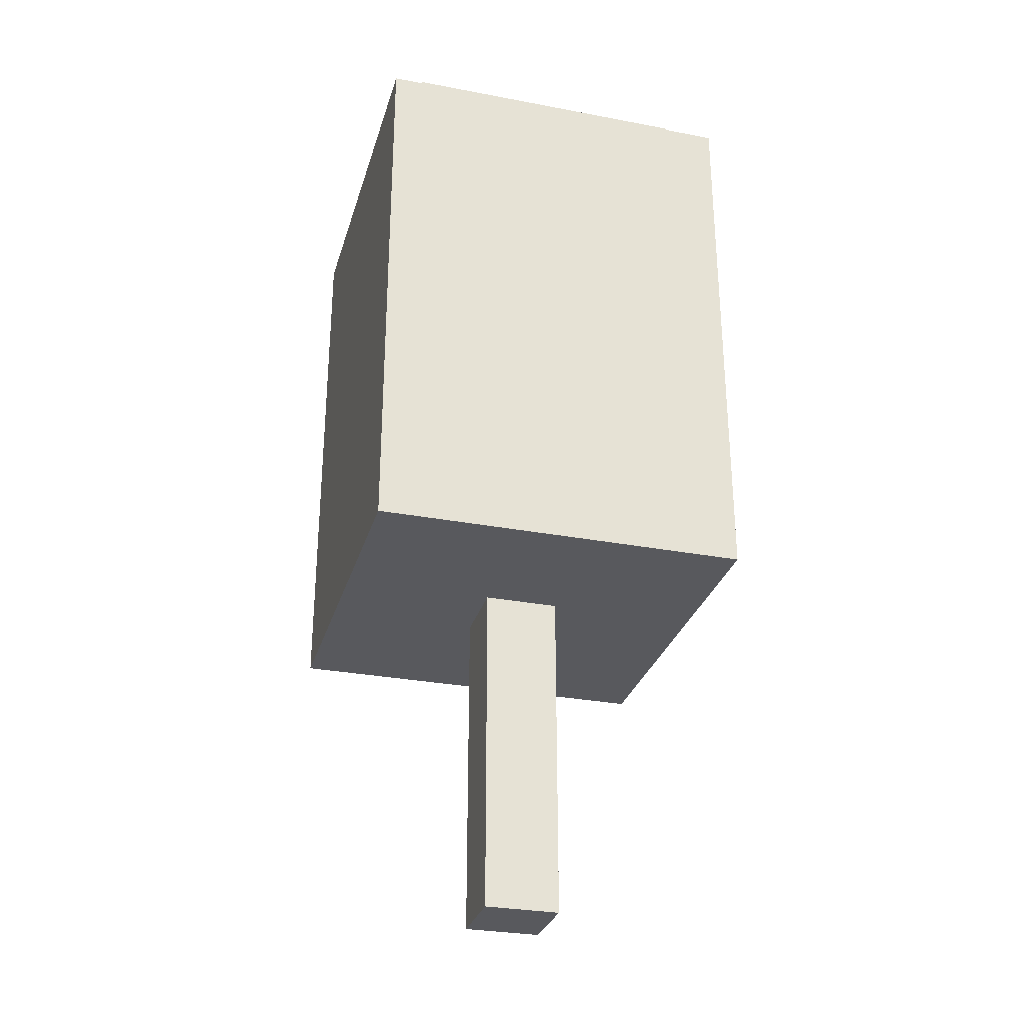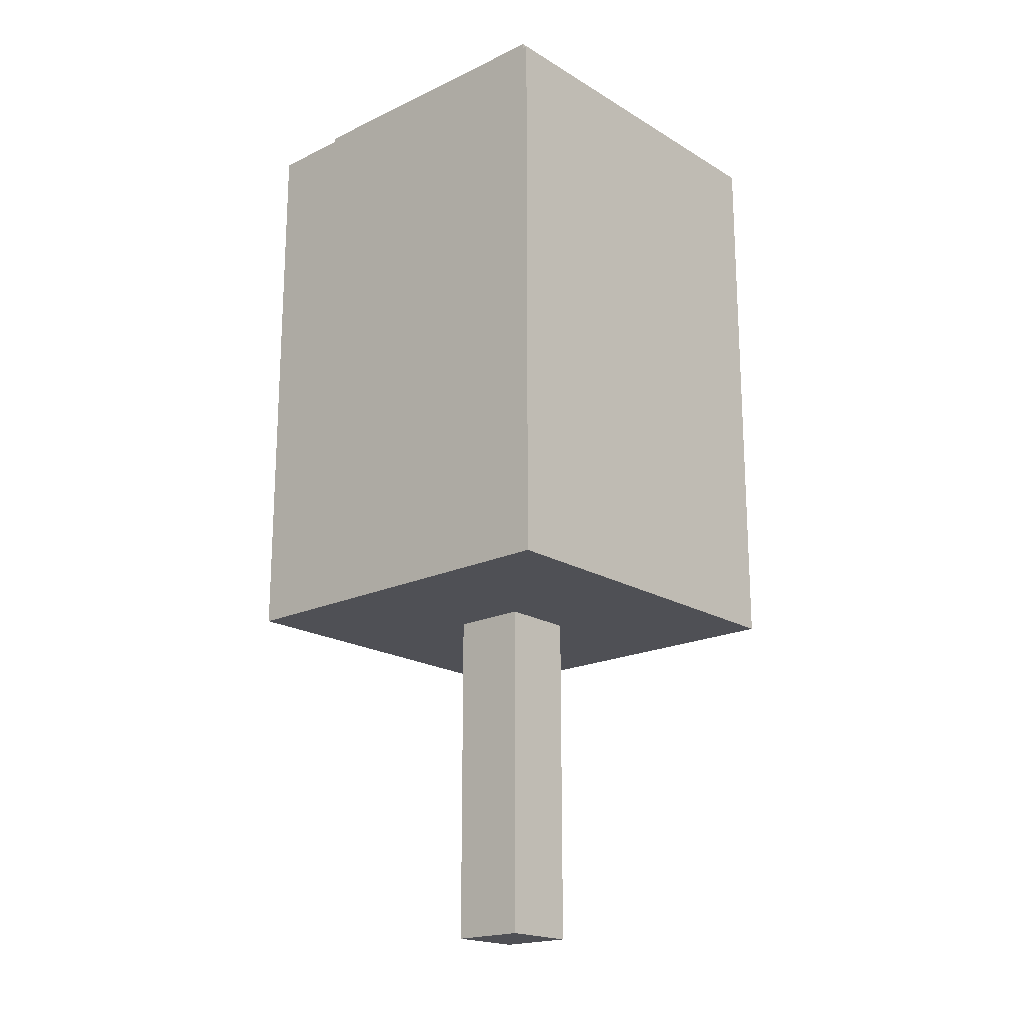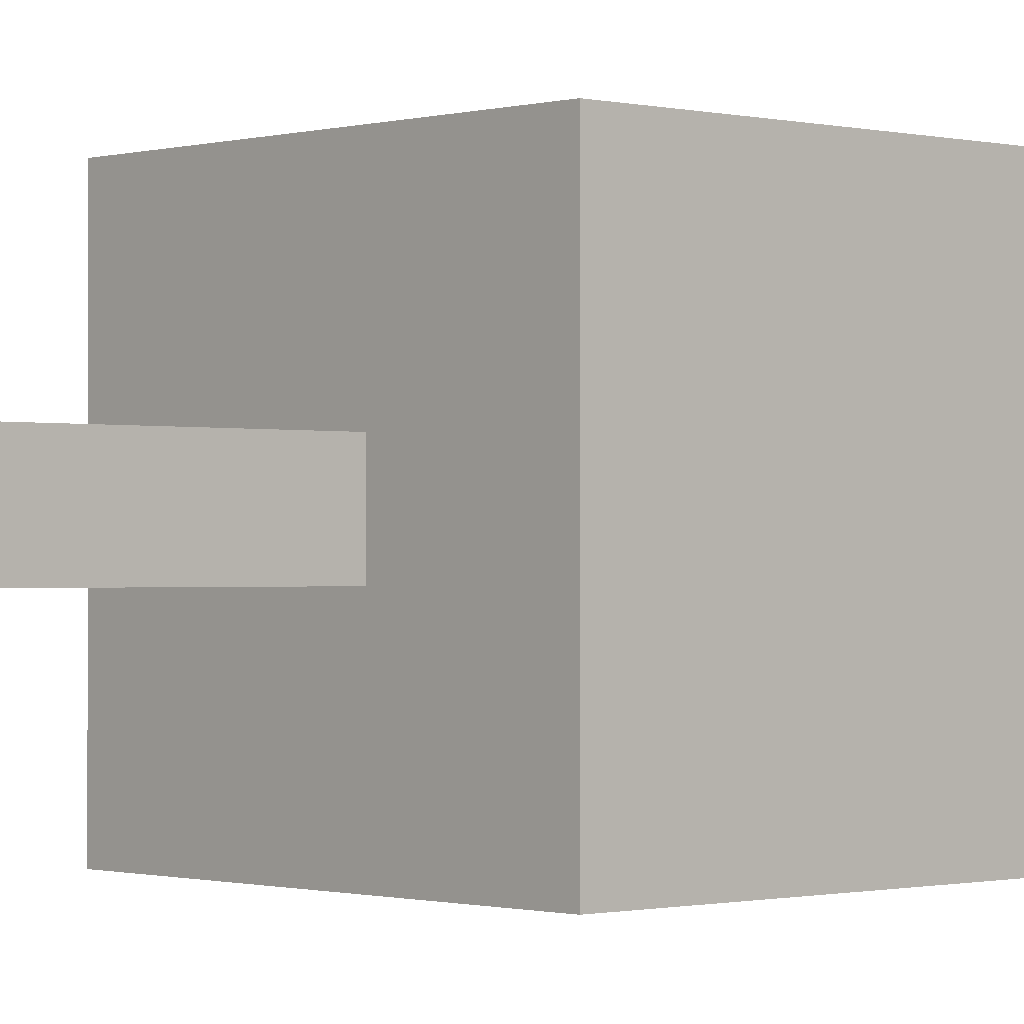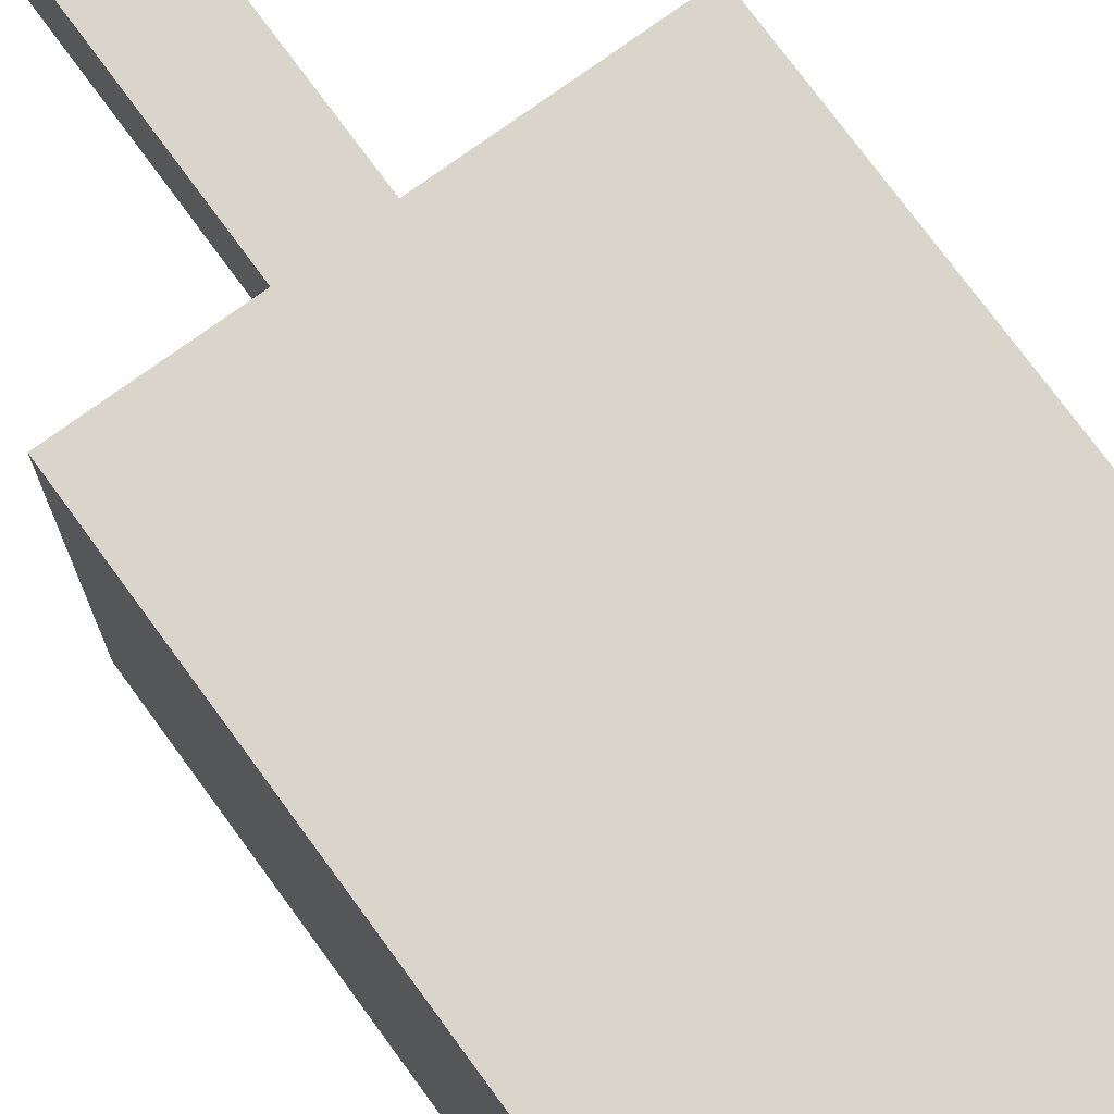
<metadata>
{"format":"obj","ext":"obj","renderer":"f3d","projection":"perspective","resolution":1024,"background":"white","views":[{"elev":-29.9,"azim":74.5,"up":"+Y"},{"elev":-19.3,"azim":131.7,"up":"+Y"},{"elev":-0.7,"azim":47.2,"up":"+Z"},{"elev":74.7,"azim":143.9,"up":"+Z"}]}
</metadata>
<code>
o
v -0.5 -0.3 0.5
v -0.5 -0.3 0.3
v -0.5 -0.3 0
v -0.5 -0.3 -0.3
v -0.5 -0.3 -0.5
v -0.5 -0.2 0.5
v -0.5 -0.2 0.3
v -0.5 -0.2 0
v -0.5 -0.2 -0.3
v -0.5 -0.2 -0.5
v -0.5 -0.1 0.5
v -0.5 -0.1 -0.5
v -0.5 0 0.5
v -0.5 0 -0.5
v -0.5 0.1 0.5
v -0.5 0.1 -0.2
v -0.5 0.1 -0.3
v -0.5 0.1 -0.5
v -0.5 0.2 0.5
v -0.5 0.2 -0.2
v -0.5 0.2 -0.3
v -0.5 0.2 -0.4
v -0.5 0.2 -0.5
v -0.5 0.3 0.5
v -0.5 0.3 -0.2
v -0.5 0.3 -0.4
v -0.5 0.3 -0.5
v -0.5 0.4 0.5
v -0.5 0.4 -0.5
v -0.5 0.5 0.5
v -0.5 0.5 -0.5
v -0.5 0.6 0.5
v -0.5 0.6 -0.5
v -0.5 0.7 0.5
v -0.5 0.7 0.1
v -0.5 0.7 0
v -0.5 0.7 -0.5
v -0.5 0.8 0.5
v -0.5 0.8 0.2
v -0.5 0.8 0.1
v -0.5 0.8 0
v -0.5 0.8 -0.1
v -0.5 0.8 -0.5
v -0.5 0.9 0.5
v -0.5 0.9 0.2
v -0.5 0.9 0.1
v -0.5 0.9 -0.1
v -0.5 0.9 -0.5
v -0.5 1 0.5
v -0.5 1 -0.5
v -0.5 1.1 0.5
v -0.5 1.1 -0.5
v -0.5 1.2 0.5
v -0.5 1.2 -0.5
v -0.4 1.2 0.4
v -0.4 1.2 0.2
v -0.4 1.2 -0.3
v -0.4 1.2 -0.4
v -0.4 1.3 0.4
v -0.4 1.3 0.2
v -0.4 1.3 -0.3
v -0.4 1.3 -0.4
v -0.1 -1.2 0.1
v -0.1 -1.2 0
v -0.1 -1.2 -0.1
v -0.1 -0.3 0.1
v -0.1 -0.3 0
v -0.1 -0.3 -0.1
v 0.1 -1.2 0.1
v 0.1 -1.2 0
v 0.1 -1.2 -0.1
v 0.1 -0.5 0.1
v 0.1 -0.5 0
v 0.1 -0.3 0.1
v 0.1 -0.3 -0.1
v 0.4 1.2 0.4
v 0.4 1.2 0.1
v 0.4 1.2 -0.4
v 0.4 1.3 0.4
v 0.4 1.3 -0.4
v 0.5 -0.3 0.5
v 0.5 -0.3 -0.3
v 0.5 -0.3 -0.5
v 0.5 -0.2 0.5
v 0.5 -0.2 -0.3
v 0.5 -0.2 -0.5
v 0.5 -0.1 0.5
v 0.5 -0.1 -0.1
v 0.5 -0.1 -0.2
v 0.5 -0.1 -0.5
v 0.5 0 0.5
v 0.5 0 0
v 0.5 0 -0.1
v 0.5 0 -0.2
v 0.5 0 -0.3
v 0.5 0 -0.5
v 0.5 0.1 0.5
v 0.5 0.1 0
v 0.5 0.1 -0.1
v 0.5 0.1 -0.3
v 0.5 0.1 -0.5
v 0.5 0.2 0.5
v 0.5 0.2 -0.1
v 0.5 0.2 -0.3
v 0.5 0.2 -0.5
v 0.5 0.3 0.5
v 0.5 0.3 -0.5
v 0.5 0.4 0.5
v 0.5 0.4 -0.5
v 0.5 0.5 0.5
v 0.5 0.5 -0.5
v 0.5 0.6 0.5
v 0.5 0.6 -0.5
v 0.5 0.7 0.5
v 0.5 0.7 0.4
v 0.5 0.7 0.3
v 0.5 0.7 -0.5
v 0.5 0.8 0.5
v 0.5 0.8 0.4
v 0.5 0.8 0.3
v 0.5 0.8 0.2
v 0.5 0.8 -0.5
v 0.5 0.9 0.5
v 0.5 0.9 0.4
v 0.5 0.9 0.3
v 0.5 0.9 0.2
v 0.5 0.9 -0.5
v 0.5 1 0.5
v 0.5 1 0.3
v 0.5 1 0.2
v 0.5 1 -0.5
v 0.5 1.1 0.5
v 0.5 1.1 0.4
v 0.5 1.1 0.1
v 0.5 1.1 -0.5
v 0.5 1.2 0.5
v 0.5 1.2 0.4
v 0.5 1.2 0.1
v 0.5 1.2 -0.5
v -0.5 -0.3 0.5
v -0.5 -0.2 0.5
v -0.5 -0.1 0.5
v -0.5 0 0.5
v -0.5 0.1 0.5
v -0.5 0.2 0.5
v -0.5 0.3 0.5
v -0.5 0.4 0.5
v -0.5 0.5 0.5
v -0.5 0.6 0.5
v -0.5 0.7 0.5
v -0.5 0.8 0.5
v -0.5 0.9 0.5
v -0.5 1 0.5
v -0.5 1.1 0.5
v -0.5 1.2 0.5
v -0.4 0 0.5
v -0.4 0.1 0.5
v -0.4 0.2 0.5
v -0.3 0 0.5
v -0.3 0.1 0.5
v -0.3 0.2 0.5
v -0.3 0.6 0.5
v -0.3 0.7 0.5
v -0.3 1.1 0.5
v -0.3 1.2 0.5
v -0.2 0.1 0.5
v -0.2 0.2 0.5
v -0.2 0.5 0.5
v -0.2 0.6 0.5
v -0.1 0.4 0.5
v -0.1 0.5 0.5
v -0.1 0.6 0.5
v -0.1 0.7 0.5
v 0 0.4 0.5
v 0 0.5 0.5
v 0 0.6 0.5
v 0 0.7 0.5
v 0 1.1 0.5
v 0 1.2 0.5
v 0.1 0.5 0.5
v 0.1 0.6 0.5
v 0.2 0.5 0.5
v 0.2 0.6 0.5
v 0.2 0.7 0.5
v 0.5 -0.3 0.5
v 0.5 -0.2 0.5
v 0.5 -0.1 0.5
v 0.5 0 0.5
v 0.5 0.1 0.5
v 0.5 0.2 0.5
v 0.5 0.3 0.5
v 0.5 0.4 0.5
v 0.5 0.5 0.5
v 0.5 0.6 0.5
v 0.5 0.7 0.5
v 0.5 0.8 0.5
v 0.5 0.9 0.5
v 0.5 1 0.5
v 0.5 1.1 0.5
v 0.5 1.2 0.5
v -0.4 1.2 0.4
v -0.4 1.3 0.4
v -0.3 1.2 0.4
v -0.3 1.3 0.4
v 0 1.2 0.4
v 0 1.3 0.4
v 0.1 1.2 0.4
v 0.1 1.3 0.4
v 0.4 1.2 0.4
v 0.4 1.3 0.4
v -0.1 -1.2 0.1
v -0.1 -0.3 0.1
v 0 -1.2 0.1
v 0 -0.5 0.1
v 0.1 -1.2 0.1
v 0.1 -0.5 0.1
v 0.1 -0.3 0.1
v -0.1 -1.2 -0.1
v -0.1 -0.3 -0.1
v 0 -1.2 -0.1
v 0 -0.3 -0.1
v 0.1 -1.2 -0.1
v 0.1 -0.3 -0.1
v -0.4 1.2 -0.4
v -0.4 1.3 -0.4
v -0.2 1.2 -0.4
v -0.2 1.3 -0.4
v 0.1 1.2 -0.4
v 0.1 1.3 -0.4
v 0.3 1.2 -0.4
v 0.3 1.3 -0.4
v 0.4 1.2 -0.4
v 0.4 1.3 -0.4
v -0.5 -0.3 -0.5
v -0.5 -0.2 -0.5
v -0.5 -0.1 -0.5
v -0.5 0 -0.5
v -0.5 0.1 -0.5
v -0.5 0.2 -0.5
v -0.5 0.3 -0.5
v -0.5 0.4 -0.5
v -0.5 0.5 -0.5
v -0.5 0.6 -0.5
v -0.5 0.7 -0.5
v -0.5 0.8 -0.5
v -0.5 0.9 -0.5
v -0.5 1 -0.5
v -0.5 1.1 -0.5
v -0.5 1.2 -0.5
v -0.4 0 -0.5
v -0.4 0.1 -0.5
v -0.4 0.2 -0.5
v -0.3 -0.3 -0.5
v -0.3 -0.2 -0.5
v -0.3 0 -0.5
v -0.3 0.1 -0.5
v -0.3 0.2 -0.5
v -0.2 0.1 -0.5
v -0.2 0.2 -0.5
v -0.1 0.5 -0.5
v -0.1 0.6 -0.5
v -0.1 0.7 -0.5
v 0 0.4 -0.5
v 0 0.5 -0.5
v 0 0.7 -0.5
v 0.1 0.4 -0.5
v 0.1 0.5 -0.5
v 0.1 0.6 -0.5
v 0.2 0.5 -0.5
v 0.2 0.6 -0.5
v 0.2 0.7 -0.5
v 0.3 -0.3 -0.5
v 0.3 -0.2 -0.5
v 0.5 -0.3 -0.5
v 0.5 -0.2 -0.5
v 0.5 -0.1 -0.5
v 0.5 0 -0.5
v 0.5 0.1 -0.5
v 0.5 0.2 -0.5
v 0.5 0.3 -0.5
v 0.5 0.4 -0.5
v 0.5 0.5 -0.5
v 0.5 0.6 -0.5
v 0.5 0.7 -0.5
v 0.5 0.8 -0.5
v 0.5 0.9 -0.5
v 0.5 1 -0.5
v 0.5 1.1 -0.5
v 0.5 1.2 -0.5
v -0.1 -1.2 0.1
v 0 -1.2 0.1
v 0.1 -1.2 0.1
v -0.1 -1.2 0
v 0 -1.2 0
v 0.1 -1.2 0
v -0.1 -1.2 -0.1
v 0 -1.2 -0.1
v 0.1 -1.2 -0.1
v -0.5 -0.3 0.5
v 0.5 -0.3 0.5
v -0.5 -0.3 0.3
v -0.4 -0.3 0.3
v -0.1 -0.3 0.1
v 0.1 -0.3 0.1
v -0.5 -0.3 0
v -0.4 -0.3 0
v -0.1 -0.3 0
v -0.1 -0.3 -0.1
v 0 -0.3 -0.1
v 0.1 -0.3 -0.1
v -0.5 -0.3 -0.3
v -0.4 -0.3 -0.3
v 0.4 -0.3 -0.3
v 0.5 -0.3 -0.3
v -0.4 -0.3 -0.4
v -0.3 -0.3 -0.4
v 0.3 -0.3 -0.4
v 0.4 -0.3 -0.4
v -0.5 -0.3 -0.5
v -0.3 -0.3 -0.5
v 0.3 -0.3 -0.5
v 0.5 -0.3 -0.5
v -0.5 1.2 0.5
v -0.3 1.2 0.5
v 0 1.2 0.5
v 0.5 1.2 0.5
v -0.4 1.2 0.4
v -0.3 1.2 0.4
v 0 1.2 0.4
v 0.1 1.2 0.4
v 0.4 1.2 0.4
v 0.5 1.2 0.4
v -0.4 1.2 0.2
v 0.4 1.2 0.1
v 0.5 1.2 0.1
v -0.4 1.2 -0.3
v -0.4 1.2 -0.4
v -0.2 1.2 -0.4
v 0.1 1.2 -0.4
v 0.3 1.2 -0.4
v 0.4 1.2 -0.4
v -0.5 1.2 -0.5
v 0.5 1.2 -0.5
v -0.4 1.3 0.4
v -0.3 1.3 0.4
v 0 1.3 0.4
v 0.1 1.3 0.4
v 0.4 1.3 0.4
v -0.1 1.3 0.3
v 0 1.3 0.3
v 0.1 1.3 0.3
v 0.2 1.3 0.3
v -0.4 1.3 0.2
v -0.3 1.3 0.2
v -0.2 1.3 0.2
v -0.1 1.3 0.2
v 0.2 1.3 0.2
v 0.3 1.3 0.2
v 0.1 1.3 0.1
v 0.2 1.3 0.1
v 0.2 1.3 0
v 0.3 1.3 0
v -0.2 1.3 -0.1
v 0.1 1.3 -0.1
v -0.4 1.3 -0.3
v -0.2 1.3 -0.3
v 0.1 1.3 -0.3
v 0.3 1.3 -0.3
v -0.4 1.3 -0.4
v -0.2 1.3 -0.4
v 0.1 1.3 -0.4
v 0.3 1.3 -0.4
v 0.4 1.3 -0.4
f 6 2 1
f 7 3 2
f 7 2 6
f 8 4 3
f 8 3 7
f 9 5 4
f 9 4 8
f 10 5 9
f 11 8 7
f 11 7 6
f 11 10 9
f 11 9 8
f 12 10 11
f 13 12 11
f 14 12 13
f 15 14 13
f 16 14 15
f 17 14 16
f 18 14 17
f 19 16 15
f 20 17 16
f 20 16 19
f 21 18 17
f 21 17 20
f 22 18 21
f 23 18 22
f 24 20 19
f 25 21 20
f 25 20 24
f 25 22 21
f 26 23 22
f 26 22 25
f 27 23 26
f 28 25 24
f 28 26 25
f 28 27 26
f 29 27 28
f 30 29 28
f 31 29 30
f 32 31 30
f 33 31 32
f 34 33 32
f 35 33 34
f 36 33 35
f 37 33 36
f 38 35 34
f 39 35 38
f 40 36 35
f 40 35 39
f 41 37 36
f 41 36 40
f 42 37 41
f 43 37 42
f 44 39 38
f 45 40 39
f 45 39 44
f 46 41 40
f 46 40 45
f 46 42 41
f 47 43 42
f 47 42 46
f 48 43 47
f 49 45 44
f 49 46 45
f 49 48 47
f 49 47 46
f 50 48 49
f 51 50 49
f 52 50 51
f 53 52 51
f 54 52 53
f 59 56 55
f 60 57 56
f 60 56 59
f 61 58 57
f 61 57 60
f 62 58 61
f 66 64 63
f 67 65 64
f 67 64 66
f 68 65 67
f 69 70 72
f 70 71 73
f 72 70 73
f 72 73 74
f 73 71 75
f 74 73 75
f 76 77 79
f 77 78 79
f 79 78 80
f 81 82 84
f 82 83 85
f 84 82 85
f 85 83 86
f 84 85 87
f 85 86 87
f 87 86 88
f 88 86 89
f 89 86 90
f 87 88 91
f 91 88 92
f 88 89 93
f 92 88 93
f 89 90 94
f 93 89 94
f 94 90 95
f 95 90 96
f 91 92 97
f 92 93 98
f 97 92 98
f 93 94 98
f 94 95 98
f 98 95 99
f 95 96 100
f 99 95 100
f 100 96 101
f 98 99 102
f 97 98 102
f 99 100 103
f 102 99 103
f 100 101 104
f 103 100 104
f 104 101 105
f 102 103 106
f 103 104 106
f 104 105 106
f 106 105 107
f 106 107 108
f 108 107 109
f 108 109 110
f 110 109 111
f 110 111 112
f 112 111 113
f 112 113 114
f 114 113 115
f 115 113 116
f 116 113 117
f 114 115 118
f 115 116 119
f 118 115 119
f 116 117 120
f 119 116 120
f 120 117 121
f 121 117 122
f 118 119 123
f 119 120 124
f 123 119 124
f 120 121 124
f 124 121 125
f 121 122 126
f 125 121 126
f 126 122 127
f 124 125 128
f 123 124 128
f 125 126 129
f 128 125 129
f 126 127 130
f 129 126 130
f 130 127 131
f 128 129 132
f 129 130 132
f 130 131 132
f 132 131 133
f 133 131 134
f 134 131 135
f 132 133 136
f 133 134 137
f 136 133 137
f 134 135 138
f 137 134 138
f 138 135 139
f 156 143 142
f 156 144 143
f 157 145 144
f 157 144 156
f 158 146 145
f 158 145 157
f 159 156 142
f 159 157 156
f 159 158 157
f 160 158 159
f 161 146 158
f 161 158 160
f 162 149 148
f 162 150 149
f 163 151 150
f 163 150 162
f 164 155 154
f 164 154 153
f 165 155 164
f 166 160 159
f 166 161 160
f 167 146 161
f 167 161 166
f 168 148 147
f 168 162 148
f 169 163 162
f 169 162 168
f 170 168 147
f 170 147 146
f 171 169 168
f 171 168 170
f 172 163 169
f 172 169 171
f 173 151 163
f 173 163 172
f 174 171 170
f 174 170 146
f 175 172 171
f 175 171 174
f 175 173 172
f 176 173 175
f 177 151 173
f 177 173 176
f 178 164 153
f 178 165 164
f 179 165 178
f 180 176 175
f 180 175 174
f 181 177 176
f 181 176 180
f 182 180 174
f 182 181 180
f 183 177 181
f 183 181 182
f 184 151 177
f 184 177 183
f 185 141 140
f 186 142 141
f 186 141 185
f 187 159 142
f 187 142 186
f 188 166 159
f 188 159 187
f 189 167 166
f 189 166 188
f 190 146 167
f 190 167 189
f 191 174 146
f 191 146 190
f 192 182 174
f 192 174 191
f 193 183 182
f 193 182 192
f 194 184 183
f 194 183 193
f 195 151 184
f 195 184 194
f 196 152 151
f 196 151 195
f 197 153 152
f 197 152 196
f 198 178 153
f 198 153 197
f 199 179 178
f 199 178 198
f 200 179 199
f 203 202 201
f 204 202 203
f 205 204 203
f 206 204 205
f 207 206 205
f 208 206 207
f 209 208 207
f 210 208 209
f 213 212 211
f 214 212 213
f 215 214 213
f 216 212 214
f 216 214 215
f 217 212 216
f 218 219 220
f 220 219 221
f 220 221 222
f 222 221 223
f 224 225 226
f 226 225 227
f 226 227 228
f 228 227 229
f 228 229 230
f 230 229 231
f 230 231 232
f 232 231 233
f 236 237 250
f 237 238 250
f 238 239 251
f 250 238 251
f 239 240 252
f 251 239 252
f 234 235 253
f 235 236 254
f 253 235 254
f 236 250 255
f 250 251 255
f 251 252 256
f 255 251 256
f 252 240 257
f 256 252 257
f 255 256 258
f 256 257 258
f 257 240 259
f 258 257 259
f 241 242 260
f 242 243 260
f 243 244 261
f 260 243 261
f 244 245 262
f 261 244 262
f 240 241 263
f 241 260 263
f 261 262 264
f 263 260 264
f 260 261 264
f 262 245 265
f 264 262 265
f 263 264 266
f 240 263 266
f 264 265 267
f 266 264 267
f 267 265 268
f 266 267 269
f 267 268 269
f 268 265 270
f 269 268 270
f 265 245 271
f 270 265 271
f 253 254 272
f 254 236 273
f 272 254 273
f 272 273 274
f 273 236 275
f 274 273 275
f 236 255 276
f 275 236 276
f 255 258 277
f 276 255 277
f 258 259 278
f 277 258 278
f 259 240 279
f 278 259 279
f 240 266 280
f 279 240 280
f 266 269 281
f 280 266 281
f 269 270 282
f 281 269 282
f 270 271 283
f 282 270 283
f 271 245 284
f 283 271 284
f 245 246 285
f 284 245 285
f 246 247 286
f 285 246 286
f 247 248 287
f 286 247 287
f 248 249 288
f 287 248 288
f 288 249 289
f 293 291 290
f 294 292 291
f 294 291 293
f 295 292 294
f 296 294 293
f 297 295 294
f 297 294 296
f 298 295 297
f 301 300 299
f 302 300 301
f 303 300 302
f 304 300 303
f 305 302 301
f 306 303 302
f 306 302 305
f 307 303 306
f 308 306 305
f 308 307 306
f 310 300 304
f 311 309 308
f 311 310 309
f 311 308 305
f 312 310 311
f 313 300 310
f 313 310 312
f 314 300 313
f 315 312 311
f 315 313 312
f 316 313 315
f 317 313 316
f 318 314 313
f 318 313 317
f 319 315 311
f 319 316 315
f 320 317 316
f 320 316 319
f 321 318 317
f 321 317 320
f 322 314 318
f 322 318 321
f 323 324 327
f 324 325 328
f 327 324 328
f 325 326 329
f 328 325 329
f 329 326 330
f 330 326 331
f 331 326 332
f 323 327 333
f 331 332 334
f 334 332 335
f 323 333 336
f 323 336 337
f 334 335 341
f 339 340 342
f 340 341 342
f 323 337 342
f 337 338 342
f 338 339 342
f 341 335 343
f 342 341 343
f 345 346 349
f 346 347 350
f 349 346 350
f 347 348 351
f 350 347 351
f 351 348 352
f 344 345 353
f 345 349 354
f 353 345 354
f 354 349 355
f 349 350 356
f 355 349 356
f 350 351 356
f 351 352 356
f 352 348 357
f 356 352 357
f 357 348 358
f 355 356 359
f 356 357 359
f 357 358 359
f 359 358 360
f 359 360 361
f 360 358 361
f 358 348 362
f 361 358 362
f 354 355 363
f 353 354 363
f 355 359 363
f 359 361 364
f 363 359 364
f 361 362 364
f 353 363 365
f 363 364 365
f 365 364 366
f 364 362 367
f 366 364 367
f 362 348 368
f 367 362 368
f 365 366 369
f 366 367 370
f 369 366 370
f 367 368 371
f 370 367 371
f 368 348 372
f 371 368 372
f 372 348 373

</code>
